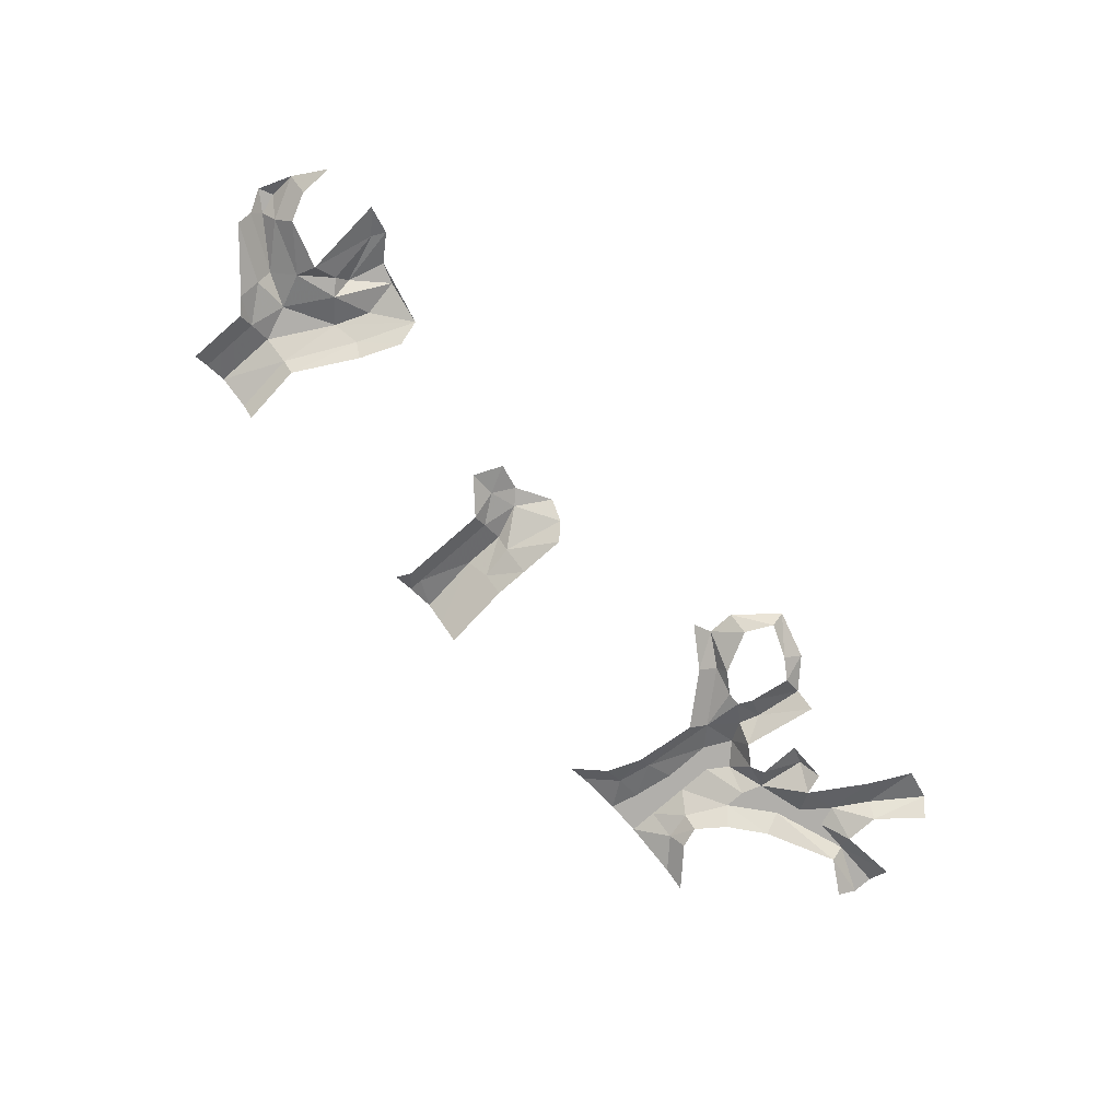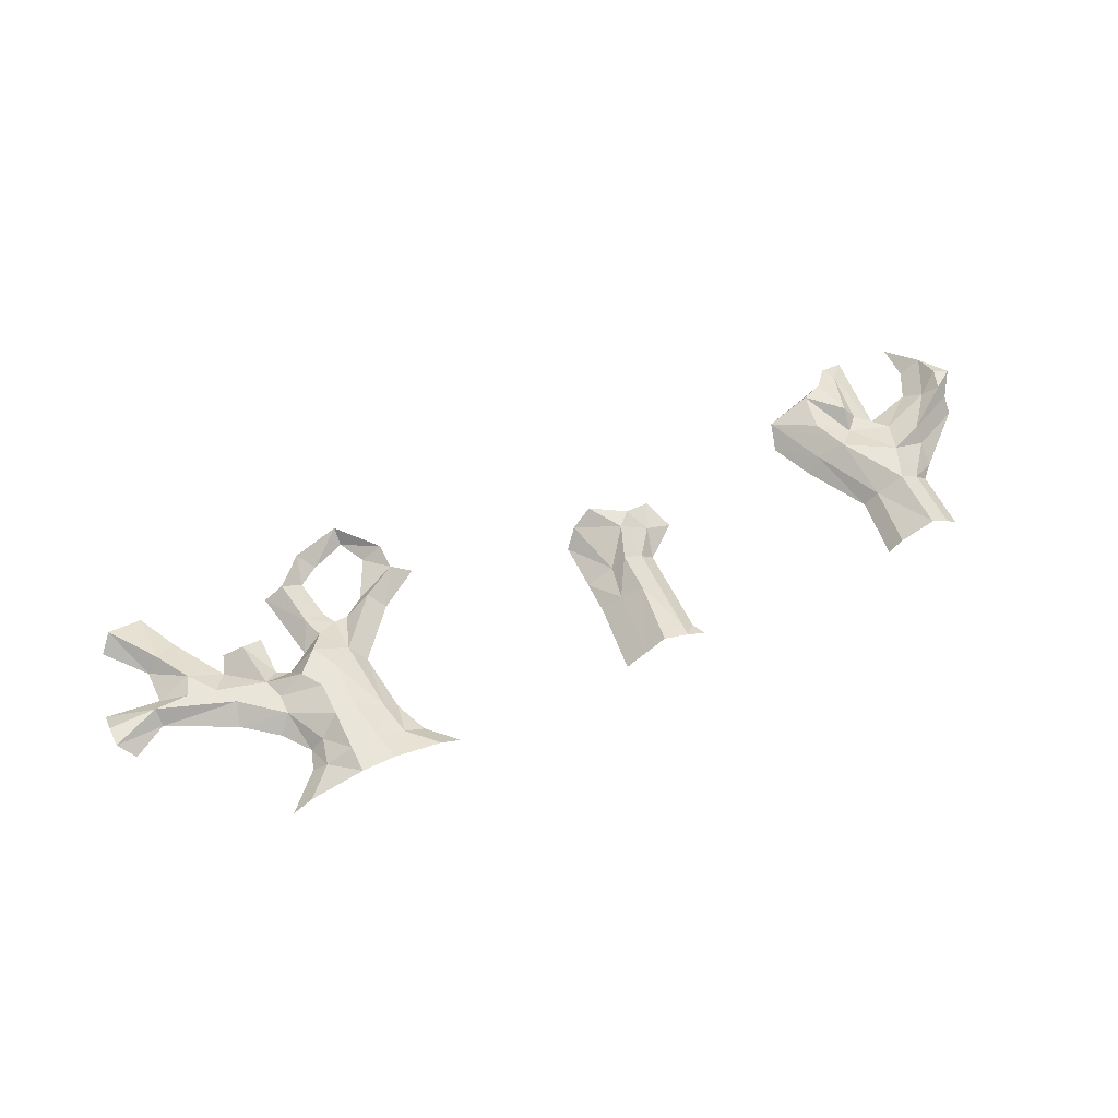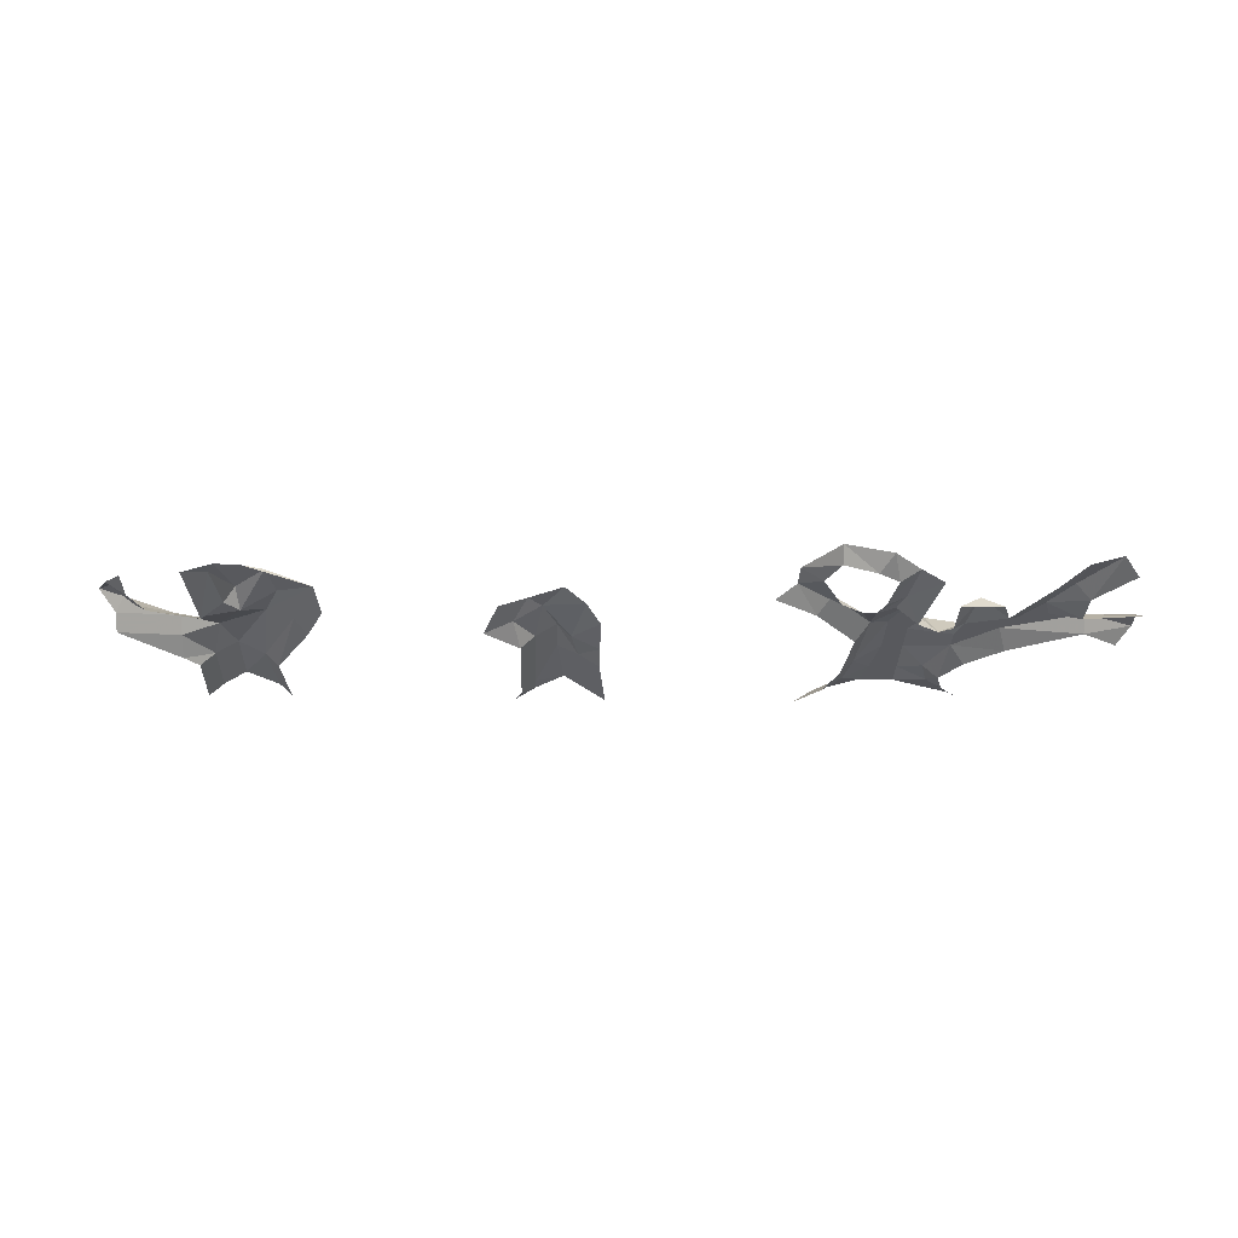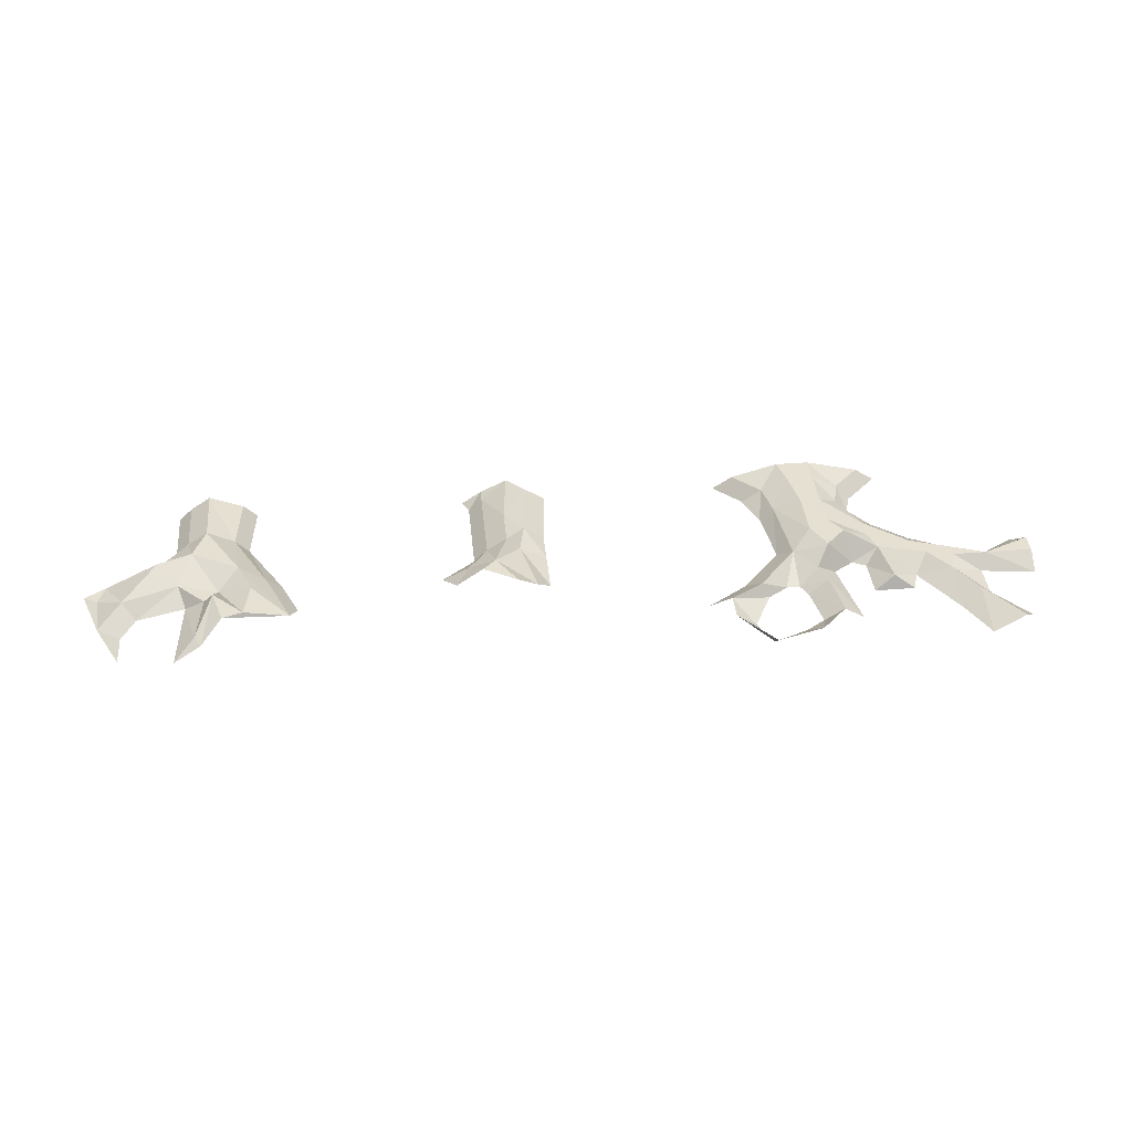
<metadata>
{"format":"obj","ext":"obj","renderer":"f3d","projection":"perspective","resolution":1024,"background":"white","views":[{"elev":-78.1,"azim":-48.9,"up":"+Y"},{"elev":59.7,"azim":154.0,"up":"+Y"},{"elev":-30.2,"azim":-1.5,"up":"+Y"},{"elev":38.4,"azim":-5.8,"up":"+Y"}]}
</metadata>
<code>
v -1.65 0 0.45
v -1.65 0.05 0.5
v -1.45 0.1 0.4
v -1.45 0.05 0.35
v -1.45 0.1 0.4
v -1.65 0.05 0.5
v -1.625 0.1 0.525
v -1.45 0 0.275
v -1.65 0 0.45
v -1.45 0.05 0.35
v -1.35 0.05 0.225
v -1.4 0 0.225
v -1.45 0 0.275
v -1.45 0.05 0.35
v -1.35 0.05 0.225
v -1.45 0 0.275
v -1.35 0.05 0.225
v -1.35 0.05 0
v -1.4 0 0
v -1.4 0 0.225
v -1.125 0 0.225
v -1.1 0 0
v -1.15 0.05 0
v -1.175 0.05 0.225
v -1.05 0.05 0.475
v -1 0 0.45
v -1.125 0 0.225
v -1.175 0.05 0.225
v -1.05 0.05 0.475
v -1.125 0 0.225
v -1.05 0.05 0.475
v -0.9625 0.05 0.6875
v -0.9375 0 0.6
v -1 0 0.45
v -1.3 0.05 0.775
v -1.35 0 0.55
v -1.375 0 0.85
v -1.3 0.05 0.775
v -1.275 0.05 0.575
v -1.35 0 0.55
v -1.375 0.05 0.475
v -1.525 0 0.6
v -1.35 0 0.55
v -1.375 0.05 0.475
v -1.575 0.05 0.55
v -1.525 0 0.6
v -1.175 0.05 0.225
v -1.15 0.05 0
v -1.275 0.1 0
v -1.275 0.1 0.225
v -1.175 0.05 0.225
v -1.275 0.1 0
v -1.275 0.1 0
v -1.35 0.05 0
v -1.35 0.05 0.225
v -1.275 0.1 0.225
v -1.225 0.05 0.525
v -1.125 0.1 0.7125
v -1.1 0.1 0.575
v -1.15 0.1 0.45
v -1.225 0.05 0.525
v -1.1 0.1 0.575
v -1.15 0.1 0.45
v -1.1 0.1 0.575
v -0.9625 0.05 0.6875
v -1.05 0.05 0.475
v -1.175 0.05 0.225
v -1.275 0.1 0.225
v -1.15 0.1 0.45
v -1.05 0.05 0.475
v -1.175 0.05 0.225
v -1.15 0.1 0.45
v -1.45 0.1 0.4
v -1.575 0.05 0.55
v -1.375 0.05 0.475
v -1.45 0.1 0.4
v -1.625 0.1 0.525
v -1.575 0.05 0.55
v -1.35 0.05 0.225
v -1.45 0.05 0.35
v -1.325 0.1 0.35
v -1.275 0.1 0.225
v -1.35 0.05 0.225
v -1.325 0.1 0.35
v -1.15 0.1 0.45
v -1.325 0.1 0.35
v -1.225 0.05 0.525
v -1.15 0.1 0.45
v -1.275 0.1 0.225
v -1.325 0.1 0.35
v -1.275 0.05 0.575
v -1.225 0.05 0.525
v -1.375 0.05 0.475
v -1.35 0 0.55
v -1.275 0.05 0.575
v -1.375 0.05 0.475
v -1.325 0.1 0.35
v -1.375 0.05 0.475
v -1.225 0.05 0.525
v -1.325 0.1 0.35
v -1.45 0.1 0.4
v -1.375 0.05 0.475
v -1.45 0.05 0.35
v -1.45 0.1 0.4
v -1.325 0.1 0.35
v -1.7 0.1 0.575
v -1.65 0.05 0.7
v -1.65 0.1 0.6
v -1.2 0.1 0.7375
v -1.238 0.1 0.6
v -1.275 0.05 0.825
v -1.2 0.1 0.7375
v -1.125 0.1 0.7125
v -1.238 0.1 0.6
v -0.9625 0.05 0.6875
v -1.125 0.1 0.7125
v -1.2 0.1 0.7375
v -1.3 0.05 0.775
v -1.275 0.05 0.825
v -1.238 0.1 0.6
v -1.275 0.05 0.575
v -1.3 0.05 0.775
v -1.238 0.1 0.6
v -1.375 0 0.85
v -1.275 0.05 0.825
v -1.3 0.05 0.775
v -1.225 0.05 0.525
v -1.275 0.05 0.575
v -1.238 0.1 0.6
v -1.225 0.05 0.525
v -1.238 0.1 0.6
v -1.125 0.1 0.7125
v -1.125 0.1 0.7125
v -0.9625 0.05 0.6875
v -1.1 0.1 0.575
v -1.65 0.1 0.6
v -1.625 0.1 0.525
v -1.7 0.1 0.575
v -1.7 0.1 0.575
v -1.625 0.1 0.525
v -1.65 0.05 0.5
v -1.575 0 0.7
v -1.65 0.05 0.7
v -1.575 0 0.825
v -1.65 0.05 0.7
v -1.575 0 0.7
v -1.525 0 0.6
v -1.575 0.05 0.55
v -1.575 0.05 0.55
v -1.625 0.1 0.525
v -1.65 0.1 0.6
v -1.65 0.05 0.7
v -1.575 0.05 0.55
v -1.65 0.1 0.6
v 0.775 0.05 0.675
v 0.875 0 0.65
v 0.925 0.05 0.5
v 0.775 0.05 0.675
v 0.8 0 0.7
v 0.875 0 0.65
v 0.725 0 0.625
v 0.775 0.05 0.675
v 0.925 0.05 0.5
v 0.875 0 0.45
v 0.9 0.05 0.225
v 0.85 0 0.225
v 0.875 0 0.45
v 0.925 0.05 0.5
v 0.9 0.05 0.225
v 0.875 0 0.45
v 0.875 0.05 0.1
v 0.8 0 0.1
v 0.85 0 0.225
v 0.9 0.05 0.225
v 0.875 0.05 0.1
v 0.85 0 0.225
v 0.875 0.05 0.1
v 0.775 0.05 0
v 0.7 0 0
v 0.8 0 0.1
v 1.275 0.05 0
v 1.175 0.05 0.1
v 1.225 0 0.125
v 1.35 0 0
v 1.175 0.05 0.1
v 1.15 0.05 0.2
v 1.2 0 0.2
v 1.225 0 0.125
v 1.175 0.05 0.1
v 1.2 0 0.2
v 1.2 0 0.2
v 1.225 0.05 0.35
v 1.275 0 0.3
v 1.2 0 0.2
v 1.15 0.05 0.2
v 1.225 0.05 0.35
v 1.225 0.05 0.35
v 1.375 0.05 0.475
v 1.4 0 0.4
v 1.275 0 0.3
v 1.225 0.05 0.35
v 1.4 0 0.4
v 1.05 0.05 0.85
v 0.95 0 0.7
v 0.975 0 0.85
v 1.05 0.05 0.85
v 1.025 0.05 0.675
v 0.95 0 0.7
v 1.125 0 0.85
v 1.025 0.05 0.675
v 1.05 0.05 0.85
v 1.125 0 0.85
v 1.075 0 0.575
v 1.025 0.05 0.675
v 1.075 0 0.575
v 1 0.05 0.6
v 1.025 0.05 0.675
v 1.075 0 0.575
v 1.05 0.1 0.525
v 1 0.05 0.6
v 1.05 0.1 0.525
v 1.15 0 0.525
v 1.125 0.1 0.45
v 1.05 0.1 0.525
v 1.075 0 0.575
v 1.15 0 0.525
v 1.15 0 0.525
v 1.2 0 0.55
v 1.25 0.05 0.5
v 1.125 0.1 0.45
v 1.15 0 0.525
v 1.25 0.05 0.5
v 1.2 0 0.55
v 1.2 0 0.7
v 1.275 0.05 0.675
v 1.25 0.05 0.5
v 1.2 0 0.55
v 1.275 0.05 0.675
v 1.275 0.05 0.675
v 1.35 0 0.7
v 1.375 0 0.625
v 1.25 0.05 0.5
v 1.275 0.05 0.675
v 1.375 0 0.625
v 1.25 0.05 0.5
v 1.425 0.05 0.55
v 1.225 0.05 0.425
v 1.25 0.05 0.5
v 1.375 0 0.625
v 1.425 0.05 0.55
v 1.225 0.05 0.425
v 1.425 0.05 0.55
v 1.375 0.05 0.475
v 1.225 0.05 0.35
v 1.075 0.1 0.375
v 1.225 0.05 0.425
v 1.225 0.05 0.35
v 1.075 0.1 0.25
v 1.075 0.1 0.25
v 1.225 0.05 0.35
v 1.15 0.05 0.2
v 1.075 0.1 0.25
v 1.15 0.05 0.2
v 1.075 0.1 0.1
v 1.075 0.1 0.1
v 1.15 0.05 0.2
v 1.175 0.05 0.1
v 1.075 0.1 0.1
v 1.175 0.05 0.1
v 1.075 0.1 0
v 1.075 0.1 0
v 1.175 0.05 0.1
v 1.275 0.05 0
v 0.775 0.05 0
v 0.875 0.05 0.1
v 0.95 0.1 0
v 0.95 0.1 0
v 0.875 0.05 0.1
v 0.975 0.1 0.1
v 1 0.1 0.25
v 0.975 0.1 0.1
v 0.9 0.05 0.225
v 0.9 0.05 0.225
v 0.975 0.1 0.1
v 0.875 0.05 0.1
v 1 0.1 0.425
v 0.9 0.05 0.225
v 0.925 0.05 0.5
v 1 0.1 0.425
v 1 0.1 0.25
v 0.9 0.05 0.225
v 1.075 0.1 0.375
v 1.125 0.1 0.45
v 1.225 0.05 0.425
v 1.225 0.05 0.425
v 1.125 0.1 0.45
v 1.25 0.05 0.5
v 1.125 0.1 0.45
v 1.075 0.1 0.375
v 1 0.1 0.425
v 1.05 0.1 0.525
v 1 0.05 0.6
v 1.05 0.1 0.525
v 0.925 0.05 0.5
v 0.925 0.05 0.5
v 1.05 0.1 0.525
v 1 0.1 0.425
v 0.925 0 0.65
v 0.925 0.05 0.5
v 0.875 0 0.65
v 0.925 0 0.65
v 1 0.05 0.6
v 0.925 0.05 0.5
v 0.95 0 0.7
v 1.025 0.05 0.675
v 0.925 0 0.65
v 0.925 0 0.65
v 1.025 0.05 0.675
v 1 0.05 0.6
v 0.975 0.1 0.1
v 1.075 0.1 0.1
v 1.075 0.1 0
v 0.95 0.1 0
v 1.075 0.1 0.25
v 1.075 0.1 0.1
v 0.975 0.1 0.1
v 1 0.1 0.25
v 1 0.1 0.25
v 1 0.1 0.425
v 1.075 0.1 0.375
v 1.075 0.1 0.25
v 1.2 0 0.7
v 1.35 0 0.7
v 1.275 0.05 0.675
v 1.65 0 0.525
v 1.65 0.05 0.575
v 1.825 0.05 0.5
v 1.775 0 0.45
v 1.65 0 0.525
v 1.825 0.05 0.5
v 1.4 0 0.4
v 1.375 0.05 0.475
v 1.65 0 0.525
v 1.65 0 0.525
v 1.375 0.05 0.475
v 1.65 0.05 0.575
v 1.65 0.05 0.575
v 1.625 0 0.625
v 1.825 0 0.65
v 1.825 0.05 0.575
v 1.65 0.05 0.575
v 1.825 0 0.65
v 1.625 0 0.75
v 1.575 0.05 0.775
v 1.7 0.05 0.95
v 1.75 0 0.9
v 1.625 0 0.75
v 1.7 0.05 0.95
v 1.625 0 0.625
v 1.5 0.05 0.65
v 1.625 0 0.75
v 1.625 0 0.75
v 1.5 0.05 0.65
v 1.575 0.05 0.775
v 1.5 0.05 0.65
v 1.375 0 0.625
v 1.5 0 0.825
v 1.575 0.05 0.775
v 1.5 0.05 0.65
v 1.5 0 0.825
v 1.575 0 0.975
v 1.7 0.05 0.95
v 1.575 0.05 0.775
v 1.5 0 0.825
v 1.575 0 0.975
v 1.575 0.05 0.775
v 1.5 0.05 0.65
v 1.425 0.05 0.55
v 1.375 0 0.625
v 1.5 0.05 0.65
v 1.525 0.05 0.575
v 1.425 0.05 0.55
v 1.425 0.05 0.55
v 1.525 0.05 0.575
v 1.65 0.05 0.575
v 1.375 0.05 0.475
v 1.65 0.05 0.575
v 1.525 0.05 0.575
v 1.625 0 0.625
v 1.625 0 0.625
v 1.525 0.05 0.575
v 1.5 0.05 0.65
v 1.825 0.05 0.5
v 1.65 0.05 0.575
v 1.825 0.05 0.575
v 1.05 0.05 0.85
v 0.975 0 0.85
v 0.95 0.05 0.95
v 0.95 0.05 0.95
v 0.975 0 0.85
v 0.9 0 0.9
v 0.775 0 0.95
v 0.775 0.05 1
v 0.9 0 0.9
v 0.9 0 0.9
v 0.775 0.05 1
v 0.95 0.05 0.95
v 0.725 0 0.85
v 0.65 0.05 0.85
v 0.775 0 0.95
v 0.775 0 0.95
v 0.65 0.05 0.85
v 0.775 0.05 1
v 0.725 0 0.85
v 0.65 0.05 0.75
v 0.65 0.05 0.85
v 0.8 0 0.7
v 0.775 0.05 0.675
v 0.65 0.05 0.75
v 0.725 0 0.85
v 0.8 0 0.7
v 0.65 0.05 0.75
v 0.725 0 0.625
v 0.575 0 0.725
v 0.65 0.05 0.75
v 0.775 0.05 0.675
v 0.725 0 0.625
v 0.65 0.05 0.75
v -0.275 0 0.375
v -0.4 0 0.475
v -0.3 0.05 0.475
v -0.225 0.05 0.375
v -0.275 0 0.375
v -0.3 0.05 0.475
v -0.225 0.05 0.375
v -0.225 0.05 0.05
v -0.275 0 0.05
v -0.275 0 0.375
v -0.225 0.05 0
v -0.3 0 0
v -0.275 0 0.05
v -0.225 0.05 0.05
v -0.225 0.05 0
v -0.275 0 0.05
v 0 0 0.25
v 0.025 0 0
v -0.05 0.05 0
v -0.075 0.05 0.25
v -0.075 0.05 0.25
v -0.1 0.05 0.375
v 0 0 0.375
v 0 0 0.25
v -0.075 0.05 0.25
v 0 0 0.375
v -0.1 0.05 0.375
v 0 0 0.55
v 0 0 0.375
v -0.1 0.05 0.375
v -0.05 0.05 0.6
v 0 0 0.55
v -0.225 0.05 0.375
v -0.2 0.1 0.5
v -0.15 0.1 0.375
v -0.225 0.05 0.375
v -0.3 0.05 0.475
v -0.2 0.1 0.5
v -0.225 0.05 0.375
v -0.15 0.1 0.375
v -0.15 0.1 0.225
v -0.225 0.05 0.05
v -0.225 0.05 0.05
v -0.125 0.1 0
v -0.225 0.05 0
v -0.225 0.05 0.05
v -0.15 0.1 0.225
v -0.125 0.1 0
v -0.05 0.05 0
v -0.125 0.1 0
v -0.15 0.1 0.225
v -0.075 0.05 0.25
v -0.075 0.05 0.25
v -0.15 0.1 0.375
v -0.1 0.05 0.375
v -0.075 0.05 0.25
v -0.15 0.1 0.225
v -0.15 0.1 0.375
v -0.1 0.05 0.375
v -0.2 0.1 0.5
v -0.05 0.05 0.6
v -0.1 0.05 0.375
v -0.15 0.1 0.375
v -0.2 0.1 0.5
v -0.2 0.1 0.5
v -0.25 0.1 0.55
v -0.125 0.1 0.625
v -0.05 0.05 0.6
v -0.2 0.1 0.5
v -0.125 0.1 0.625
v -0.25 0.1 0.55
v -0.2 0.1 0.5
v -0.3 0.05 0.475
v -0.35 0.05 0.575
v -0.25 0.1 0.55
v -0.3 0.05 0.475
v -0.4 0 0.475
v -0.35 0.05 0.575
v -0.3 0.05 0.475
g mesh7486548
f 1 2 3
f 3 4 1
f 5 6 7
f 8 9 10
f 11 12 13
f 14 15 16
f 17 18 19
f 19 20 17
f 21 22 23
f 23 24 21
f 25 26 27
f 28 29 30
f 31 32 33
f 33 34 31
f 35 36 37
f 38 39 40
f 41 42 43
f 44 45 46
f 47 48 49
f 50 51 52
f 53 54 55
f 55 56 53
f 57 58 59
f 60 61 62
f 63 64 65
f 65 66 63
f 67 68 69
f 70 71 72
f 73 74 75
f 76 77 78
f 79 80 81
f 82 83 84
f 85 86 87
f 88 89 90
f 91 92 93
f 94 95 96
f 97 98 99
f 100 101 102
f 103 104 105
f 106 107 108
f 109 110 111
f 112 113 114
f 115 116 117
f 118 119 120
f 121 122 123
f 124 125 126
f 127 128 129
f 130 131 132
f 133 134 135
f 136 137 138
f 139 140 141
f 142 143 144
f 145 146 147
f 147 148 145
f 149 150 151
f 152 153 154
g mesh7486549
f 155 156 157
f 158 159 160
f 161 162 163
f 163 164 161
f 165 166 167
f 168 169 170
f 171 172 173
f 174 175 176
f 177 178 179
f 179 180 177
f 181 182 183
f 183 184 181
f 185 186 187
f 188 189 190
f 191 192 193
f 194 195 196
f 197 198 199
f 200 201 202
f 203 204 205
f 206 207 208
f 209 210 211
f 212 213 214
f 215 216 217
f 218 219 220
f 221 222 223
f 224 225 226
f 227 228 229
f 230 231 232
f 233 234 235
f 236 237 238
f 239 240 241
f 242 243 244
f 245 246 247
f 248 249 250
f 251 252 253
f 253 254 251
f 255 256 257
f 257 258 255
f 259 260 261
f 262 263 264
f 265 266 267
f 268 269 270
f 271 272 273
f 274 275 276
f 277 278 279
f 280 281 282
f 283 284 285
f 286 287 288
f 289 290 291
f 292 293 294
f 295 296 297
f 298 299 300
f 300 301 298
f 302 303 304
f 305 306 307
f 308 309 310
f 311 312 313
f 314 315 316
f 317 318 319
f 320 321 322
f 322 323 320
f 324 325 326
f 326 327 324
f 328 329 330
f 330 331 328
f 332 333 334
f 335 336 337
f 338 339 340
f 341 342 343
f 344 345 346
f 347 348 349
f 350 351 352
f 353 354 355
f 356 357 358
f 359 360 361
f 362 363 364
f 365 366 367
f 368 369 370
f 371 372 373
f 374 375 376
f 377 378 379
f 380 381 382
f 383 384 385
f 385 386 383
f 387 388 389
f 390 391 392
f 393 394 395
f 396 397 398
f 399 400 401
f 402 403 404
f 405 406 407
f 408 409 410
f 411 412 413
f 414 415 416
f 417 418 419
f 420 421 422
f 423 424 425
f 426 427 428
g mesh7486550
f 429 430 431
f 432 433 434
f 435 436 437
f 437 438 435
f 439 440 441
f 442 443 444
f 445 446 447
f 447 448 445
f 449 450 451
f 452 453 454
f 455 456 457
f 458 459 460
f 461 462 463
f 464 465 466
f 467 468 469
f 469 470 467
f 471 472 473
f 474 475 476
f 477 478 479
f 479 480 477
f 481 482 483
f 484 485 486
f 487 488 489
f 490 491 492
f 493 494 495
f 496 497 498
f 499 500 501
f 502 503 504
f 505 506 507

</code>
